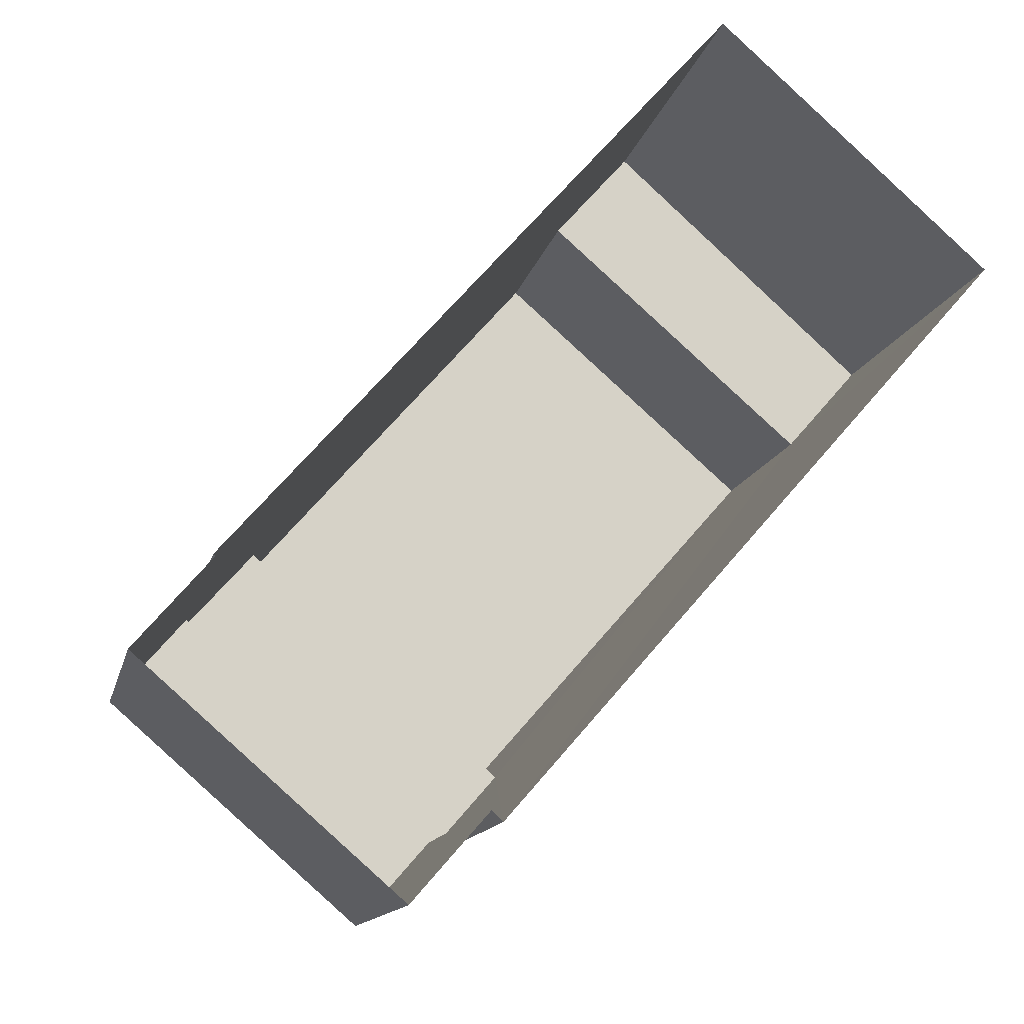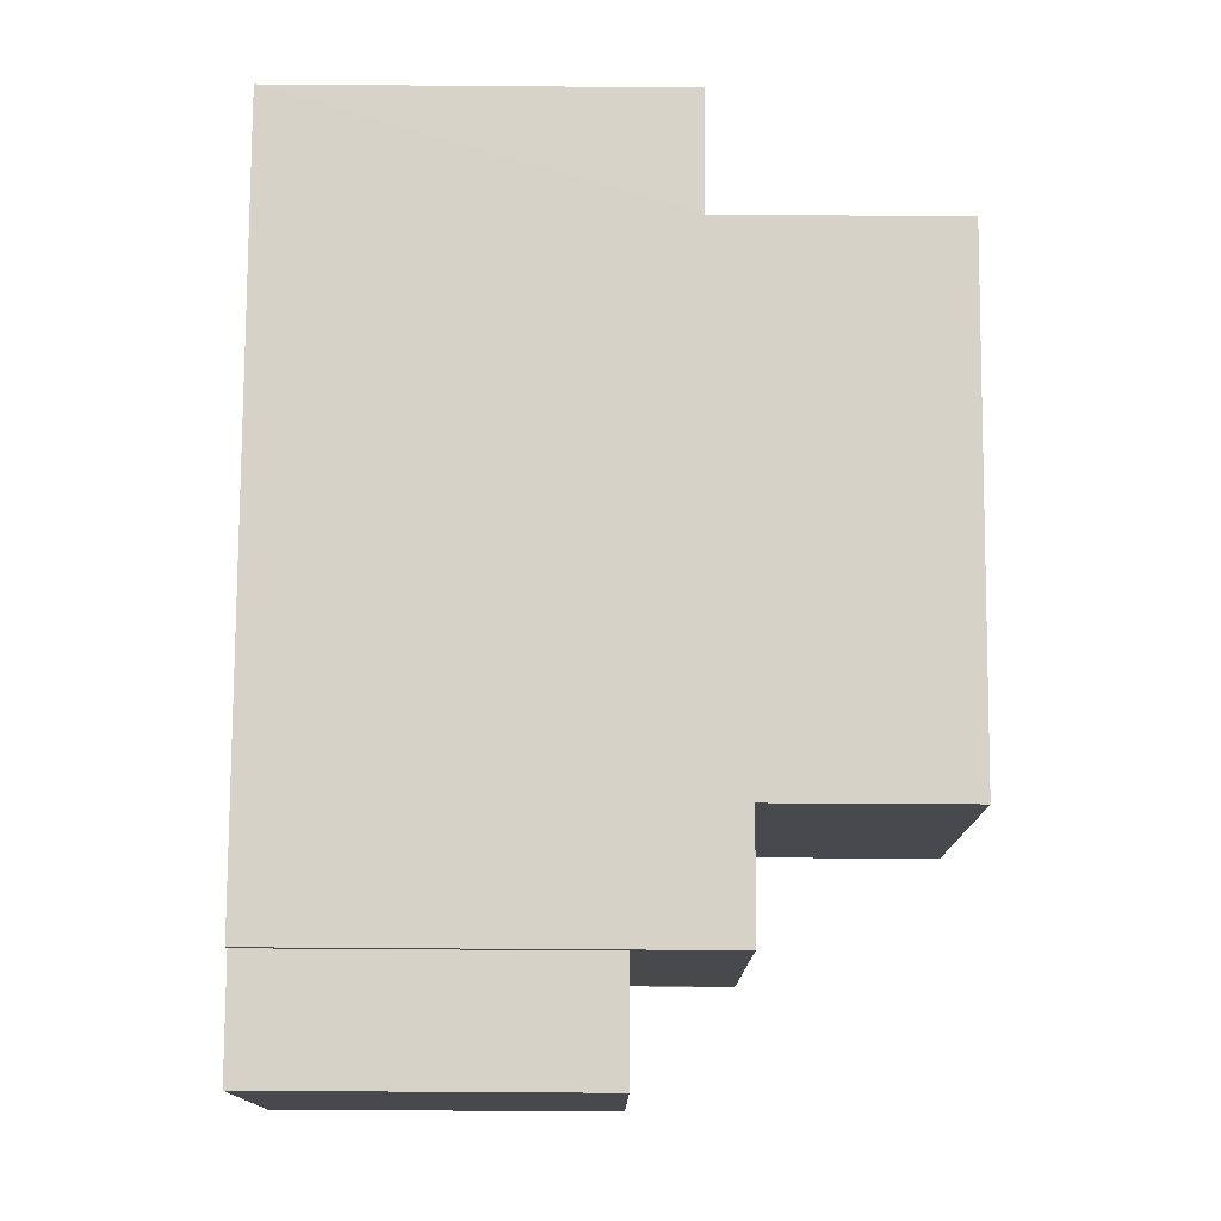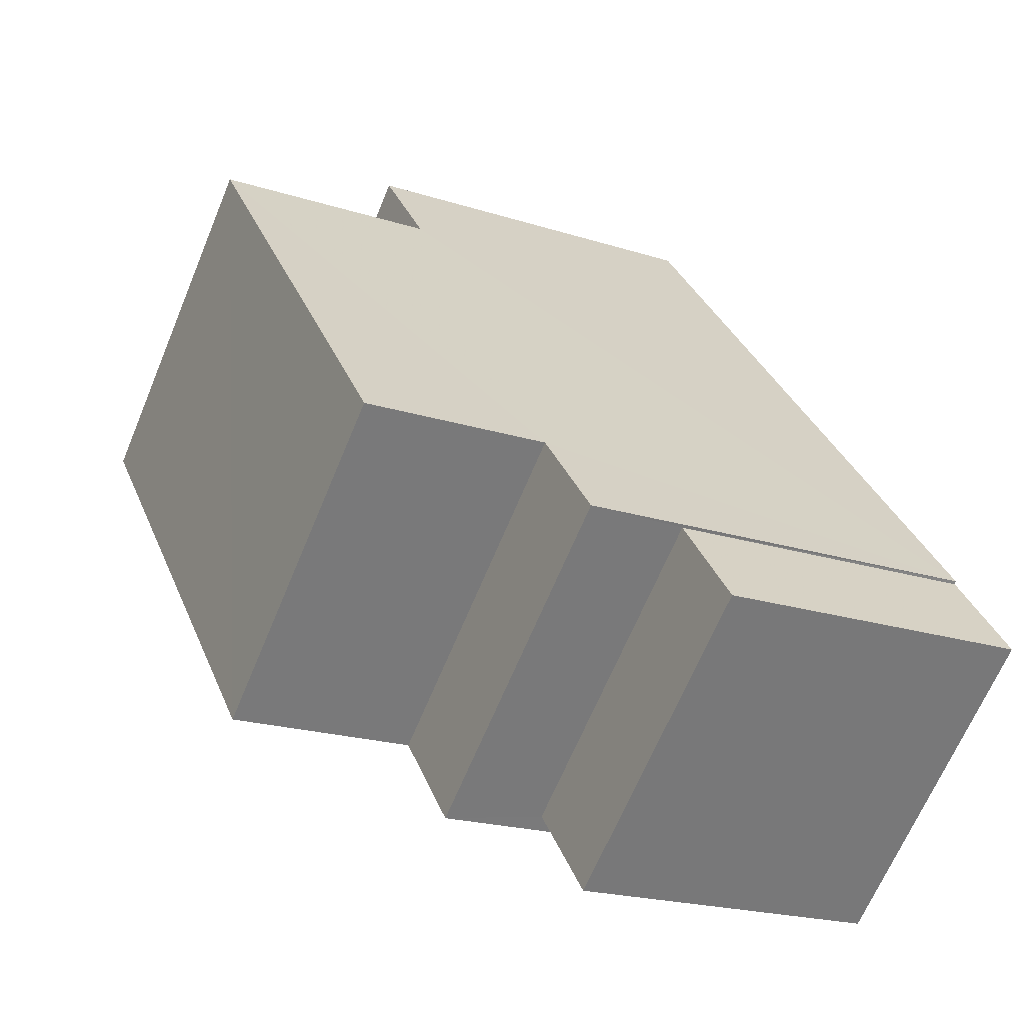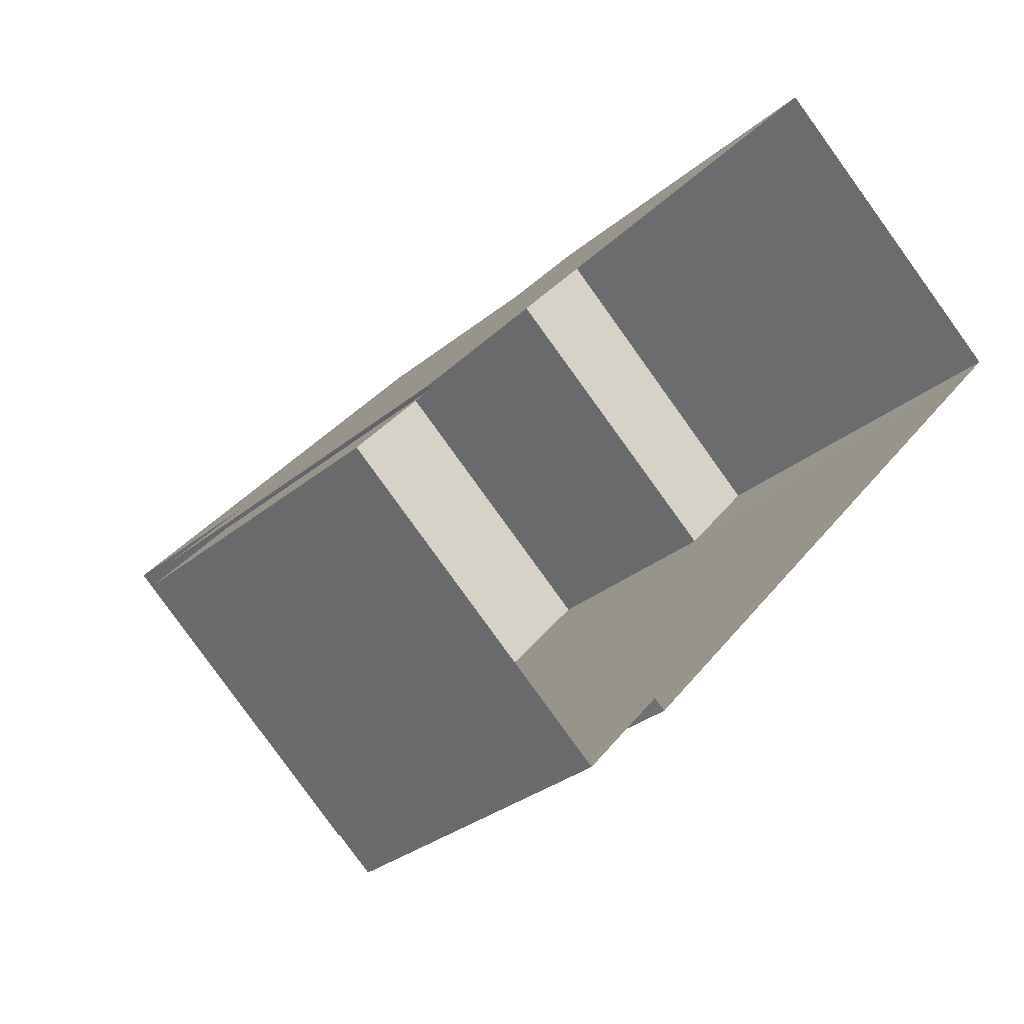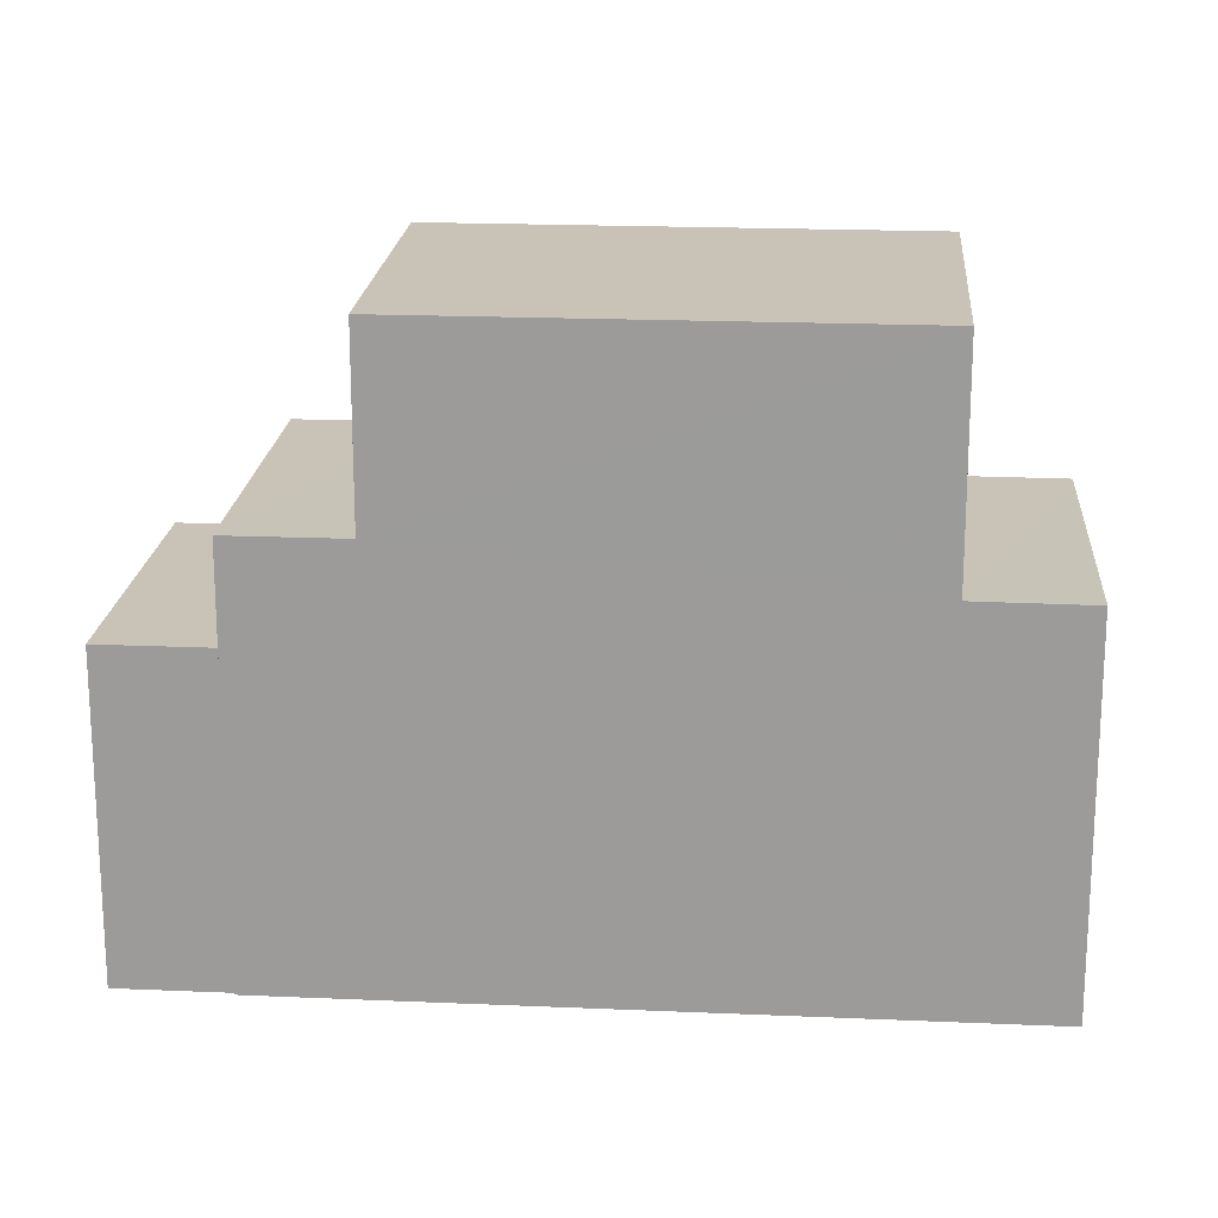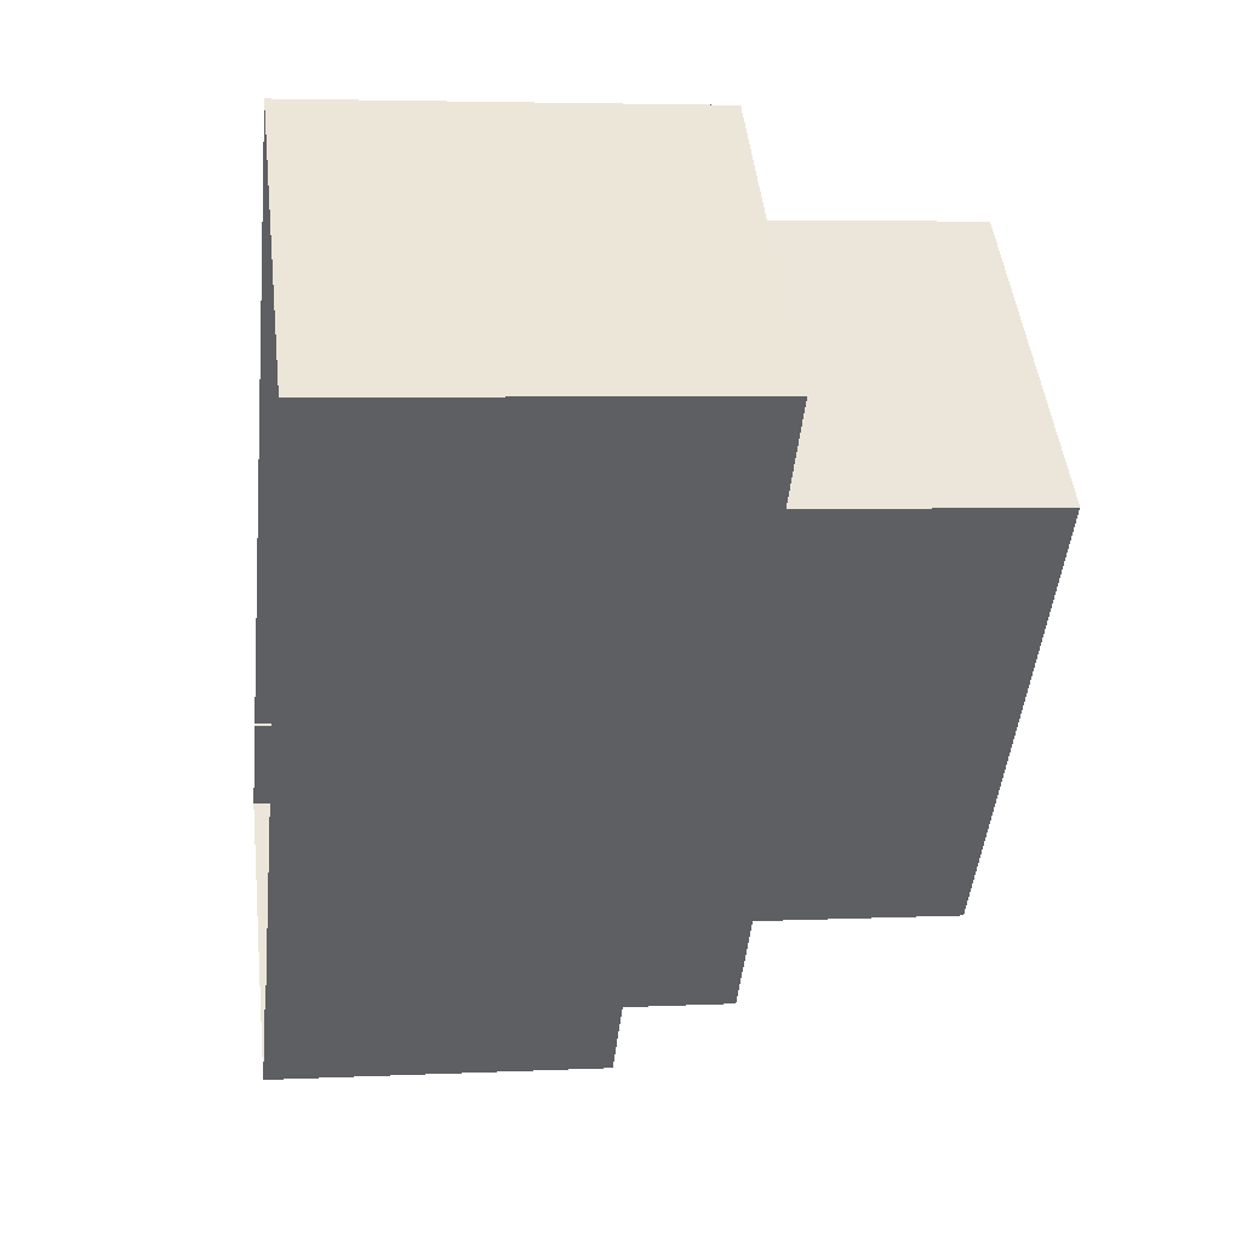
<metadata>
{"format":"obj","ext":"obj","renderer":"f3d","projection":"perspective","resolution":1024,"background":"white","views":[{"elev":-12.8,"azim":168.0,"up":"+Y"},{"elev":-53.3,"azim":-90.5,"up":"+Y"},{"elev":-20.2,"azim":59.5,"up":"+Y"},{"elev":-28.7,"azim":141.4,"up":"+Y"},{"elev":19.6,"azim":135.9,"up":"+Z"},{"elev":4.6,"azim":-98.5,"up":"+Y"}]}
</metadata>
<code>
v -2.233e+05 -1.271e+05 18.61
v -2.233e+05 -1.271e+05 18.61
v -2.233e+05 -1.271e+05 18.61
v -2.233e+05 -1.271e+05 18.61
v -2.233e+05 -1.271e+05 18.61
v -2.233e+05 -1.271e+05 18.61
v -2.233e+05 -1.271e+05 18.61
v -2.233e+05 -1.271e+05 18.61
v -2.233e+05 -1.271e+05 24.17
v -2.233e+05 -1.271e+05 24.17
v -2.233e+05 -1.271e+05 24.17
v -2.233e+05 -1.271e+05 24.17
v -2.233e+05 -1.271e+05 29.17
v -2.233e+05 -1.271e+05 29.17
v -2.233e+05 -1.271e+05 29.17
v -2.233e+05 -1.271e+05 29.17
v -2.233e+05 -1.271e+05 25.9
v -2.233e+05 -1.271e+05 25.9
v -2.233e+05 -1.271e+05 25.9
v -2.233e+05 -1.271e+05 25.9
v -2.233e+05 -1.271e+05 25.21
v -2.233e+05 -1.271e+05 25.21
v -2.233e+05 -1.271e+05 25.21
v -2.233e+05 -1.271e+05 25.21
f 1 2 3
f 1 3 4
f 2 5 6
f 7 3 8
f 3 6 8
f 3 2 6
f 9 10 11
f 12 9 11
f 13 14 15
f 13 16 14
f 17 18 19
f 20 17 19
f 21 22 23
f 24 21 23
f 6 11 8
f 6 12 11
f 6 5 12
f 5 19 12
f 3 9 4
f 9 19 18
f 12 19 9
f 4 9 18
f 21 24 15
f 14 21 15
f 11 7 8
f 11 10 7
f 13 15 17
f 18 17 4
f 4 24 1
f 1 24 23
f 17 15 24
f 4 17 24
f 20 16 13
f 17 20 13
f 22 2 1
f 23 22 1
f 3 7 10
f 9 3 10
f 19 5 20
f 14 16 20
f 21 5 2
f 21 2 22
f 14 20 21
f 20 5 21

</code>
